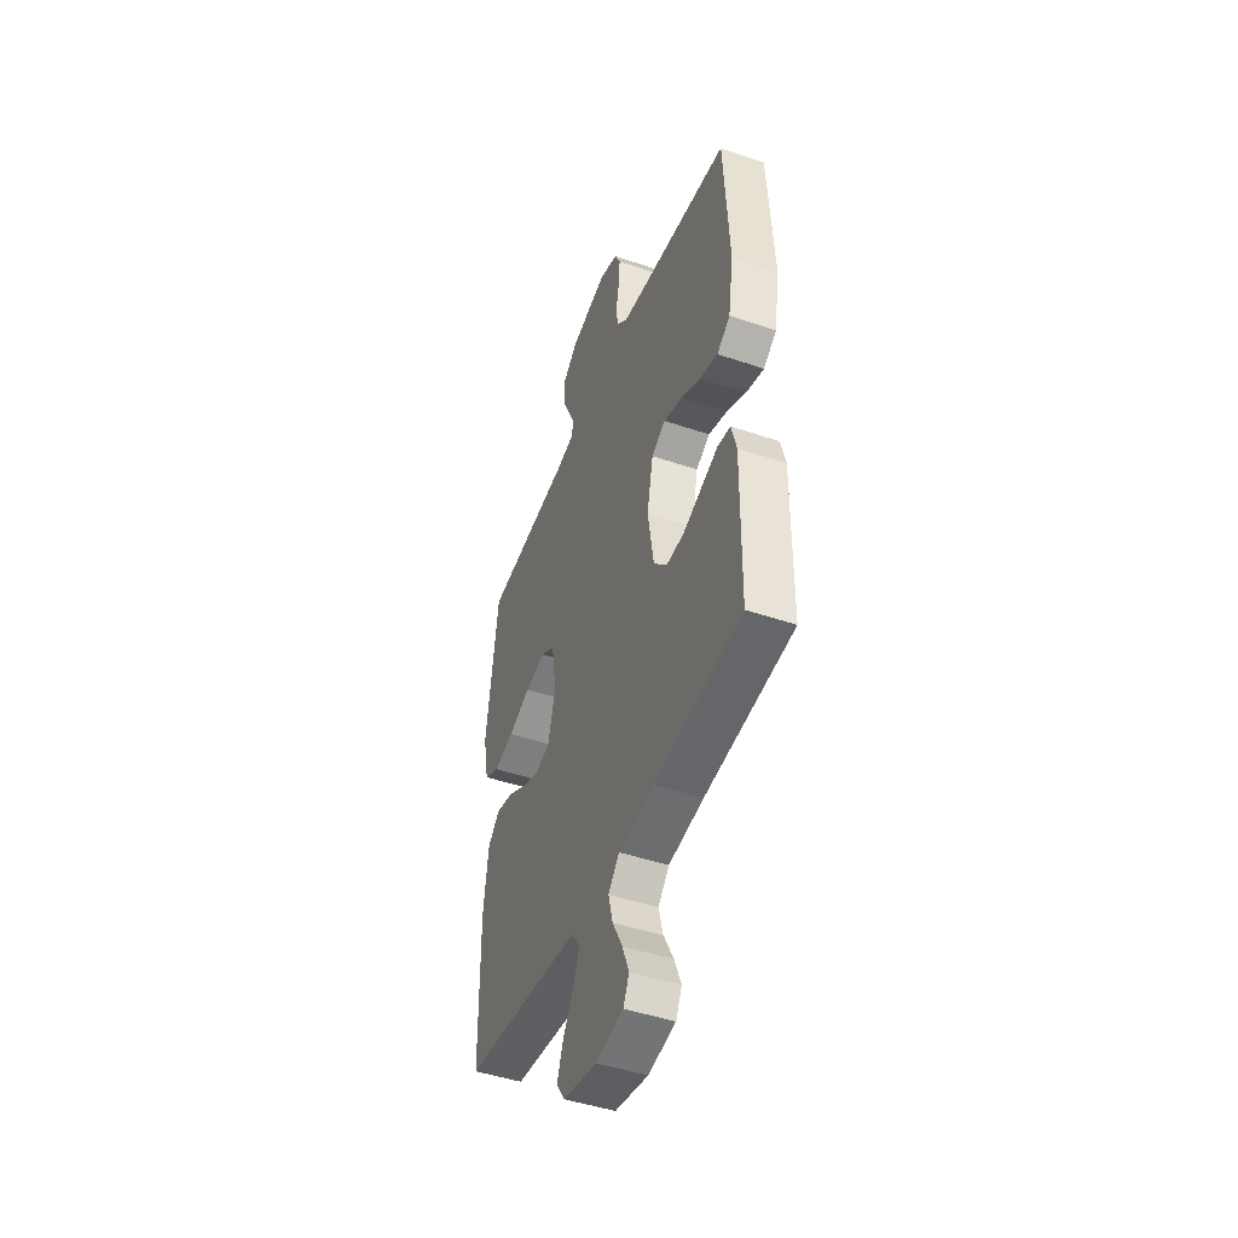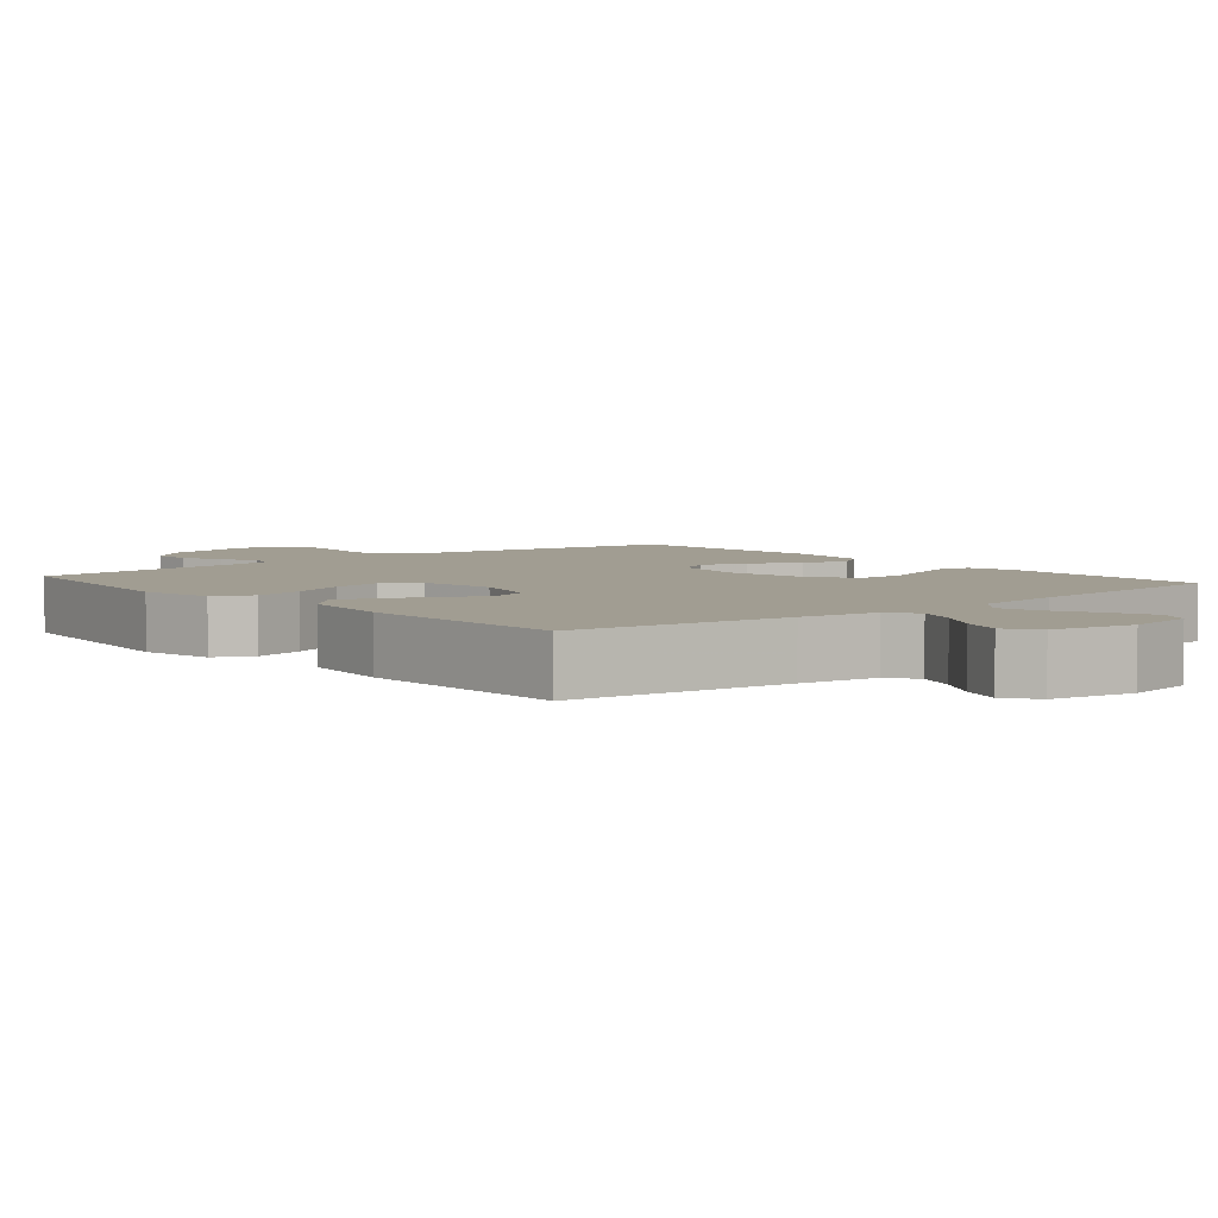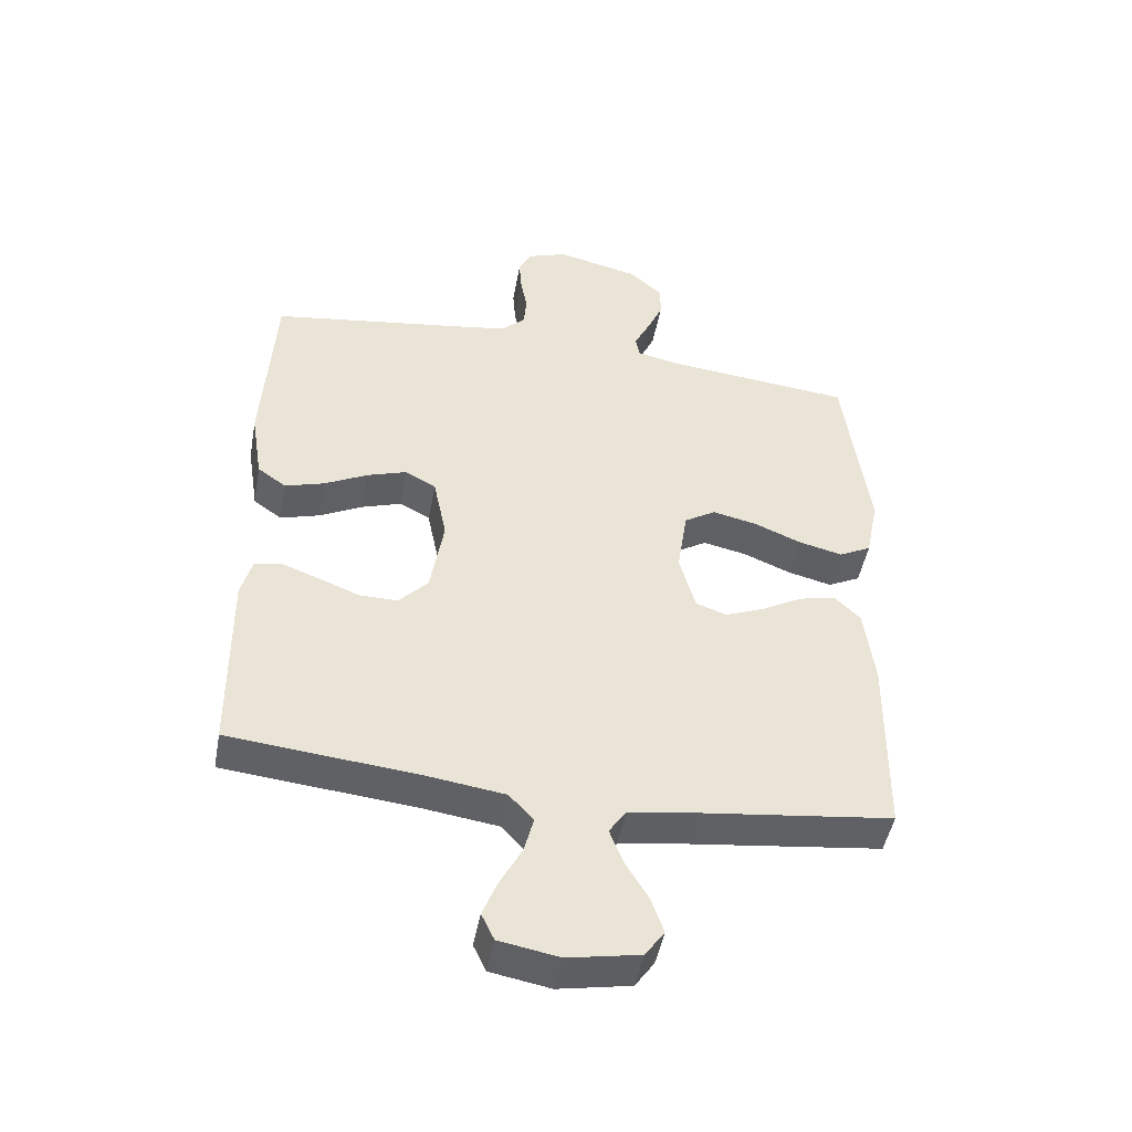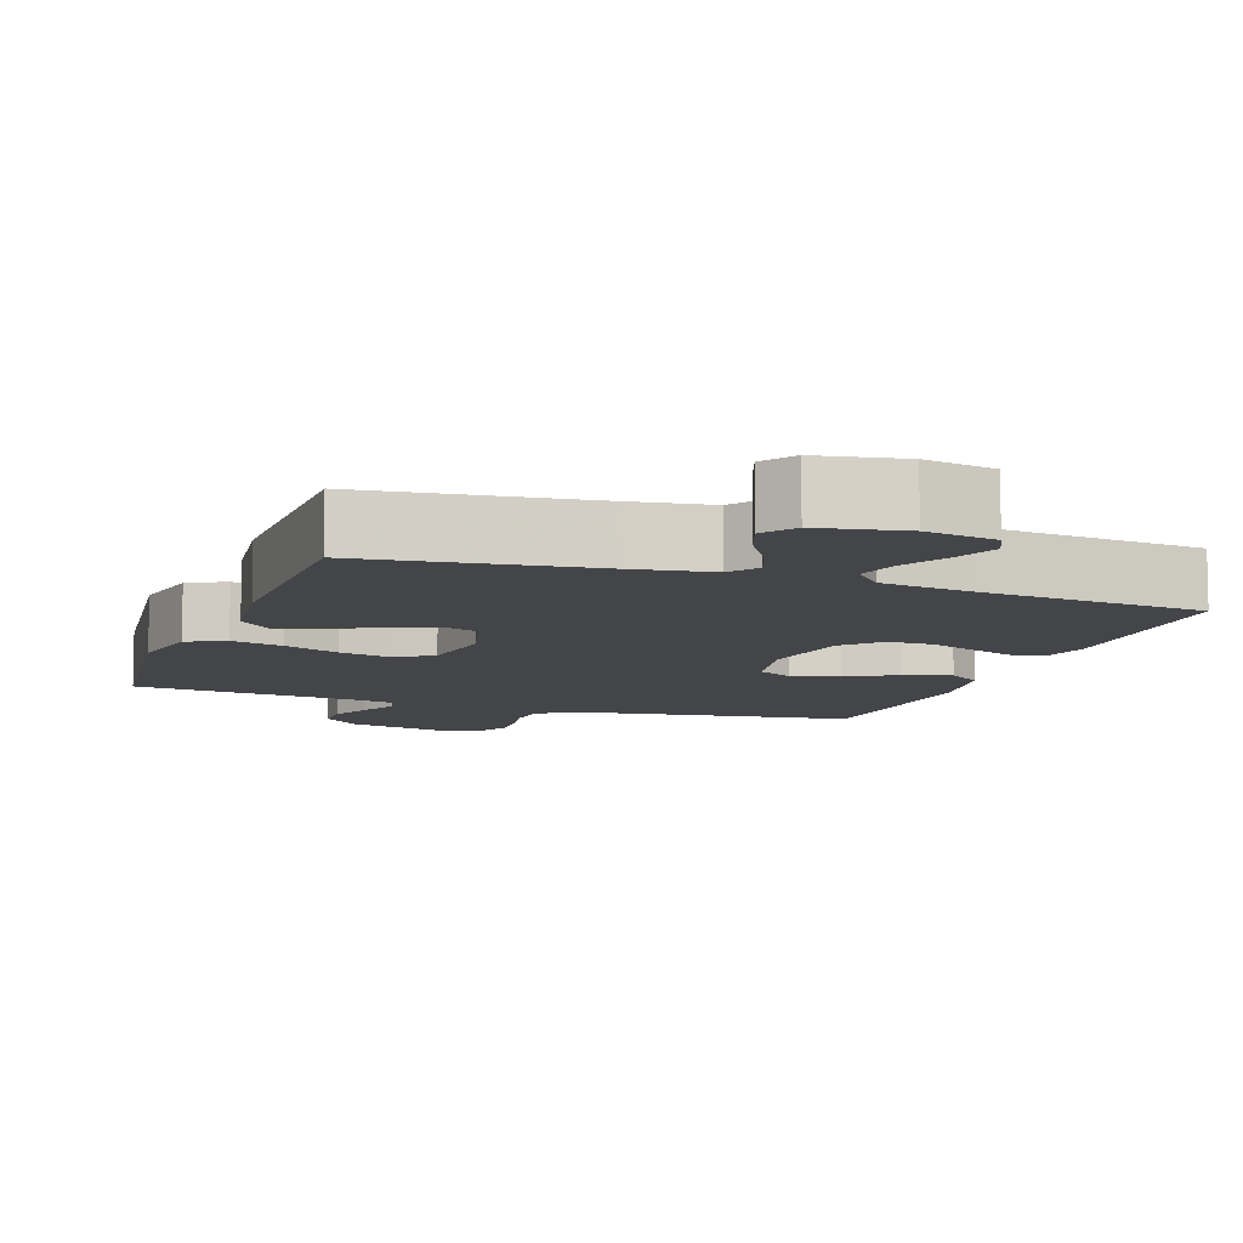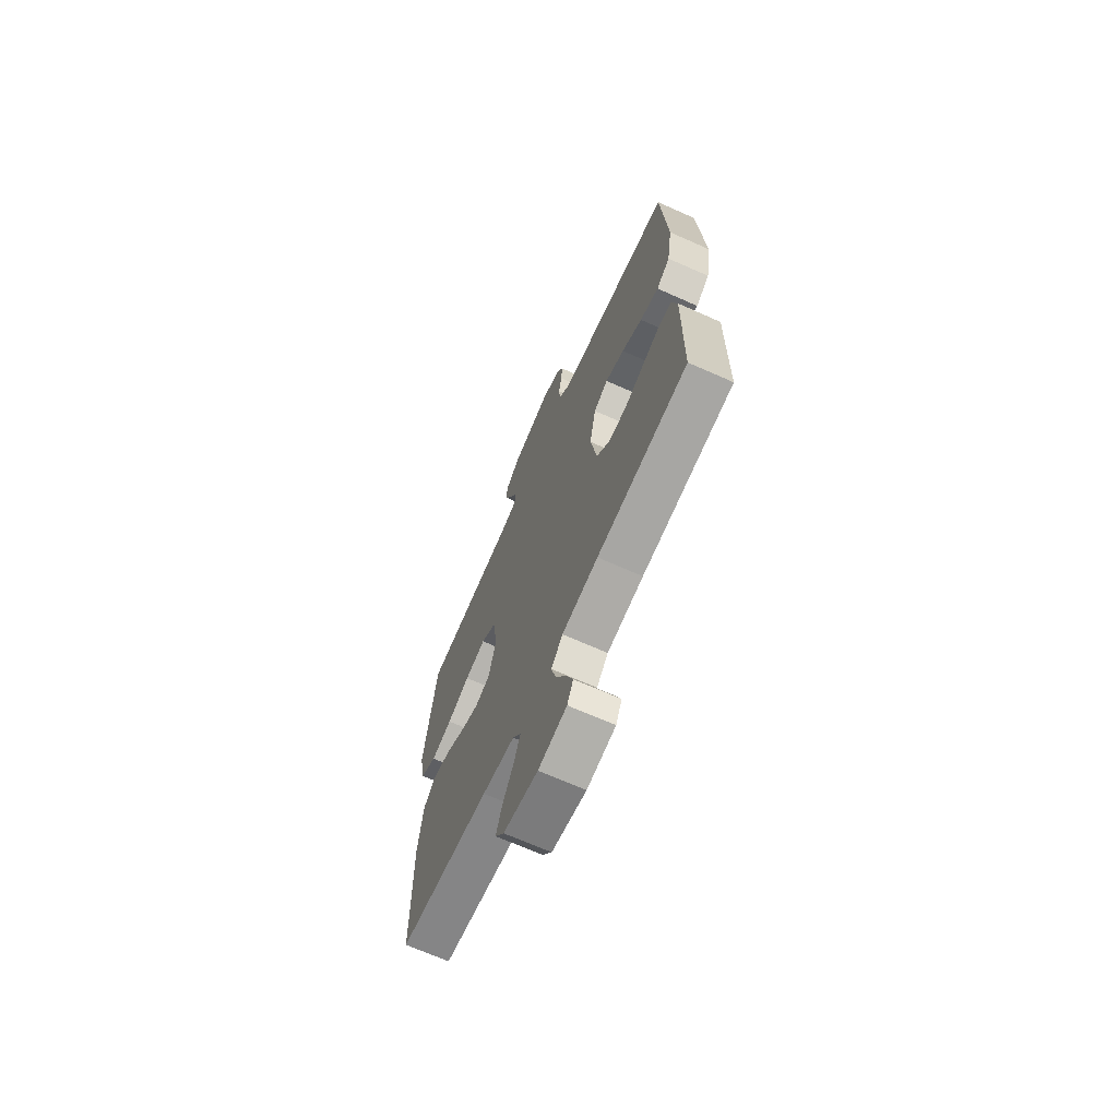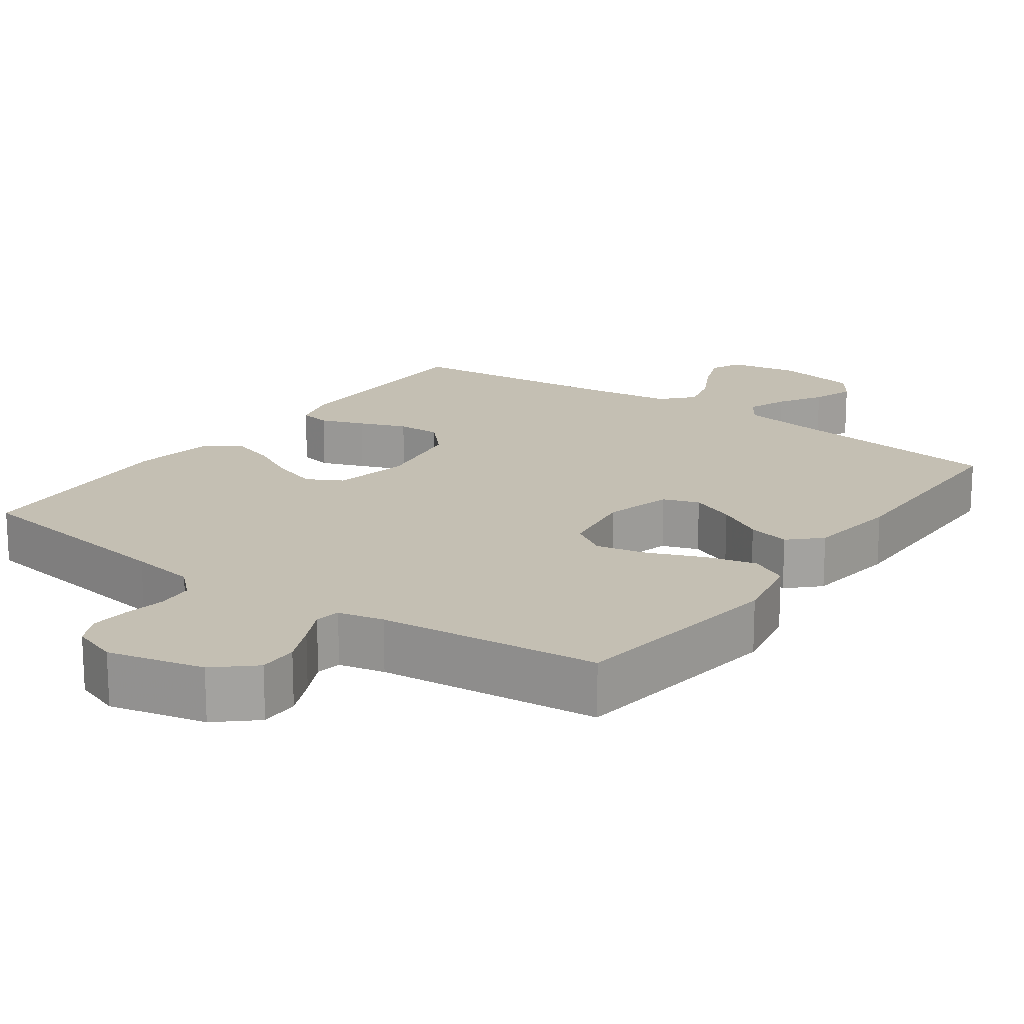
<metadata>
{"format":"obj","ext":"obj","renderer":"f3d","projection":"perspective","resolution":1024,"background":"white","views":[{"elev":-46.2,"azim":-111.2,"up":"+Z"},{"elev":4.7,"azim":139.8,"up":"+Y"},{"elev":-47.4,"azim":-10.4,"up":"+Z"},{"elev":-9.0,"azim":160.5,"up":"+Y"},{"elev":-68.7,"azim":-114.0,"up":"+Z"},{"elev":17.8,"azim":35.7,"up":"+Y"}]}
</metadata>
<code>
v 0.5 0.07 -0.5
v 0.2 0.07 -0.537
v 0.093 0.07 -0.553
v 0.066 0.07 -0.592
v 0.087 0.07 -0.647
v 0.123 0.07 -0.707
v 0.143 0.07 -0.764
v 0.113 0.07 -0.807
v 0 0.07 -0.828
v -0.094 0.07 -0.811
v -0.114 0.07 -0.769
v -0.091 0.07 -0.711
v -0.057 0.07 -0.647
v -0.042 0.07 -0.589
v -0.08 0.07 -0.547
v -0.2 0.07 -0.53
v -0.5 0.07 -0.5
v -0.503 0.07 -0.2
v -0.486 0.07 -0.136
v -0.443 0.07 -0.128
v -0.384 0.07 -0.15
v -0.32 0.07 -0.175
v -0.26 0.07 -0.176
v -0.214 0.07 -0.127
v -0.193 0.07 0
v -0.214 0.07 0.104
v -0.262 0.07 0.13
v -0.325 0.07 0.109
v -0.393 0.07 0.074
v -0.455 0.07 0.055
v -0.5 0.07 0.087
v -0.518 0.07 0.2
v -0.5 0.07 0.5
v -0.2 0.07 0.543
v -0.111 0.07 0.557
v -0.073 0.07 0.593
v -0.069 0.07 0.643
v -0.079 0.07 0.699
v -0.083 0.07 0.752
v -0.063 0.07 0.793
v 0 0.07 0.815
v 0.13 0.07 0.784
v 0.182 0.07 0.738
v 0.181 0.07 0.684
v 0.156 0.07 0.628
v 0.132 0.07 0.579
v 0.138 0.07 0.545
v 0.2 0.07 0.531
v 0.5 0.07 0.5
v 0.539 0.07 0.2
v 0.519 0.07 0.1
v 0.468 0.07 0.074
v 0.399 0.07 0.091
v 0.324 0.07 0.122
v 0.255 0.07 0.137
v 0.206 0.07 0.106
v 0.19 0.07 0
v 0.215 0.07 -0.092
v 0.264 0.07 -0.109
v 0.325 0.07 -0.084
v 0.389 0.07 -0.048
v 0.447 0.07 -0.034
v 0.488 0.07 -0.074
v 0.504 0.07 -0.2
v 0.5 0 -0.5
v 0.2 0 -0.537
v 0.093 0 -0.553
v 0.066 0 -0.592
v 0.087 0 -0.647
v 0.123 0 -0.707
v 0.143 0 -0.764
v 0.113 0 -0.807
v 0 0 -0.828
v -0.094 0 -0.811
v -0.114 0 -0.769
v -0.091 0 -0.711
v -0.057 0 -0.647
v -0.042 0 -0.589
v -0.08 0 -0.547
v -0.2 0 -0.53
v -0.5 0 -0.5
v -0.503 0 -0.2
v -0.486 0 -0.136
v -0.443 0 -0.128
v -0.384 0 -0.15
v -0.32 0 -0.175
v -0.26 0 -0.176
v -0.214 0 -0.127
v -0.193 0 0
v -0.214 0 0.104
v -0.262 0 0.13
v -0.325 0 0.109
v -0.393 0 0.074
v -0.455 0 0.055
v -0.5 0 0.087
v -0.518 0 0.2
v -0.5 0 0.5
v -0.2 0 0.543
v -0.111 0 0.557
v -0.073 0 0.593
v -0.069 0 0.643
v -0.079 0 0.699
v -0.083 0 0.752
v -0.063 0 0.793
v 0 0 0.815
v 0.13 0 0.784
v 0.182 0 0.738
v 0.181 0 0.684
v 0.156 0 0.628
v 0.132 0 0.579
v 0.138 0 0.545
v 0.2 0 0.531
v 0.5 0 0.5
v 0.539 0 0.2
v 0.519 0 0.1
v 0.468 0 0.074
v 0.399 0 0.091
v 0.324 0 0.122
v 0.255 0 0.137
v 0.206 0 0.106
v 0.19 0 0
v 0.215 0 -0.092
v 0.264 0 -0.109
v 0.325 0 -0.084
v 0.389 0 -0.048
v 0.447 0 -0.034
v 0.488 0 -0.074
v 0.504 0 -0.2
f 63 64 1 2
f 60 61 62 63
f 59 60 63 2
f 58 59 2 3
f 57 58 3 4
f 56 57 4
f 51 52 53 54
f 51 54 55
f 48 49 50 51
f 47 48 51 55
f 43 44 45 46
f 41 42 43 46
f 41 46 47
f 37 38 39 40
f 37 40 41 47
f 31 32 33 34
f 31 34 35
f 28 29 30 31
f 27 28 31 35
f 26 27 35 36
f 19 20 21 22
f 17 18 19 22
f 16 17 22 23
f 15 16 23 24
f 10 11 12 13
f 10 13 14
f 9 10 14
f 8 9 14
f 5 6 7 8
f 4 5 8 14
f 56 4 14 15
f 36 37 47 55
f 25 26 36 55
f 25 55 56
f 15 24 25 56
f 66 65 128 127
f 127 126 125 124
f 66 127 124 123
f 67 66 123 122
f 68 67 122 121
f 68 121 120
f 118 117 116 115
f 119 118 115
f 115 114 113 112
f 119 115 112 111
f 110 109 108 107
f 110 107 106 105
f 111 110 105
f 104 103 102 101
f 111 105 104 101
f 98 97 96 95
f 99 98 95
f 95 94 93 92
f 99 95 92 91
f 100 99 91 90
f 86 85 84 83
f 86 83 82 81
f 87 86 81 80
f 88 87 80 79
f 77 76 75 74
f 78 77 74
f 78 74 73
f 78 73 72
f 72 71 70 69
f 78 72 69 68
f 79 78 68 120
f 119 111 101 100
f 119 100 90 89
f 120 119 89
f 120 89 88 79
f 1 65 66 2
f 2 66 67 3
f 3 67 68 4
f 4 68 69 5
f 5 69 70 6
f 6 70 71 7
f 7 71 72 8
f 8 72 73 9
f 9 73 74 10
f 10 74 75 11
f 11 75 76 12
f 12 76 77 13
f 13 77 78 14
f 14 78 79 15
f 15 79 80 16
f 16 80 81 17
f 17 81 82 18
f 18 82 83 19
f 19 83 84 20
f 20 84 85 21
f 21 85 86 22
f 22 86 87 23
f 23 87 88 24
f 24 88 89 25
f 25 89 90 26
f 26 90 91 27
f 27 91 92 28
f 28 92 93 29
f 29 93 94 30
f 30 94 95 31
f 31 95 96 32
f 32 96 97 33
f 33 97 98 34
f 34 98 99 35
f 35 99 100 36
f 36 100 101 37
f 37 101 102 38
f 38 102 103 39
f 39 103 104 40
f 40 104 105 41
f 41 105 106 42
f 42 106 107 43
f 43 107 108 44
f 44 108 109 45
f 45 109 110 46
f 46 110 111 47
f 47 111 112 48
f 48 112 113 49
f 49 113 114 50
f 50 114 115 51
f 51 115 116 52
f 52 116 117 53
f 53 117 118 54
f 54 118 119 55
f 55 119 120 56
f 56 120 121 57
f 57 121 122 58
f 58 122 123 59
f 59 123 124 60
f 60 124 125 61
f 61 125 126 62
f 62 126 127 63
f 63 127 128 64
f 64 128 65 1

</code>
